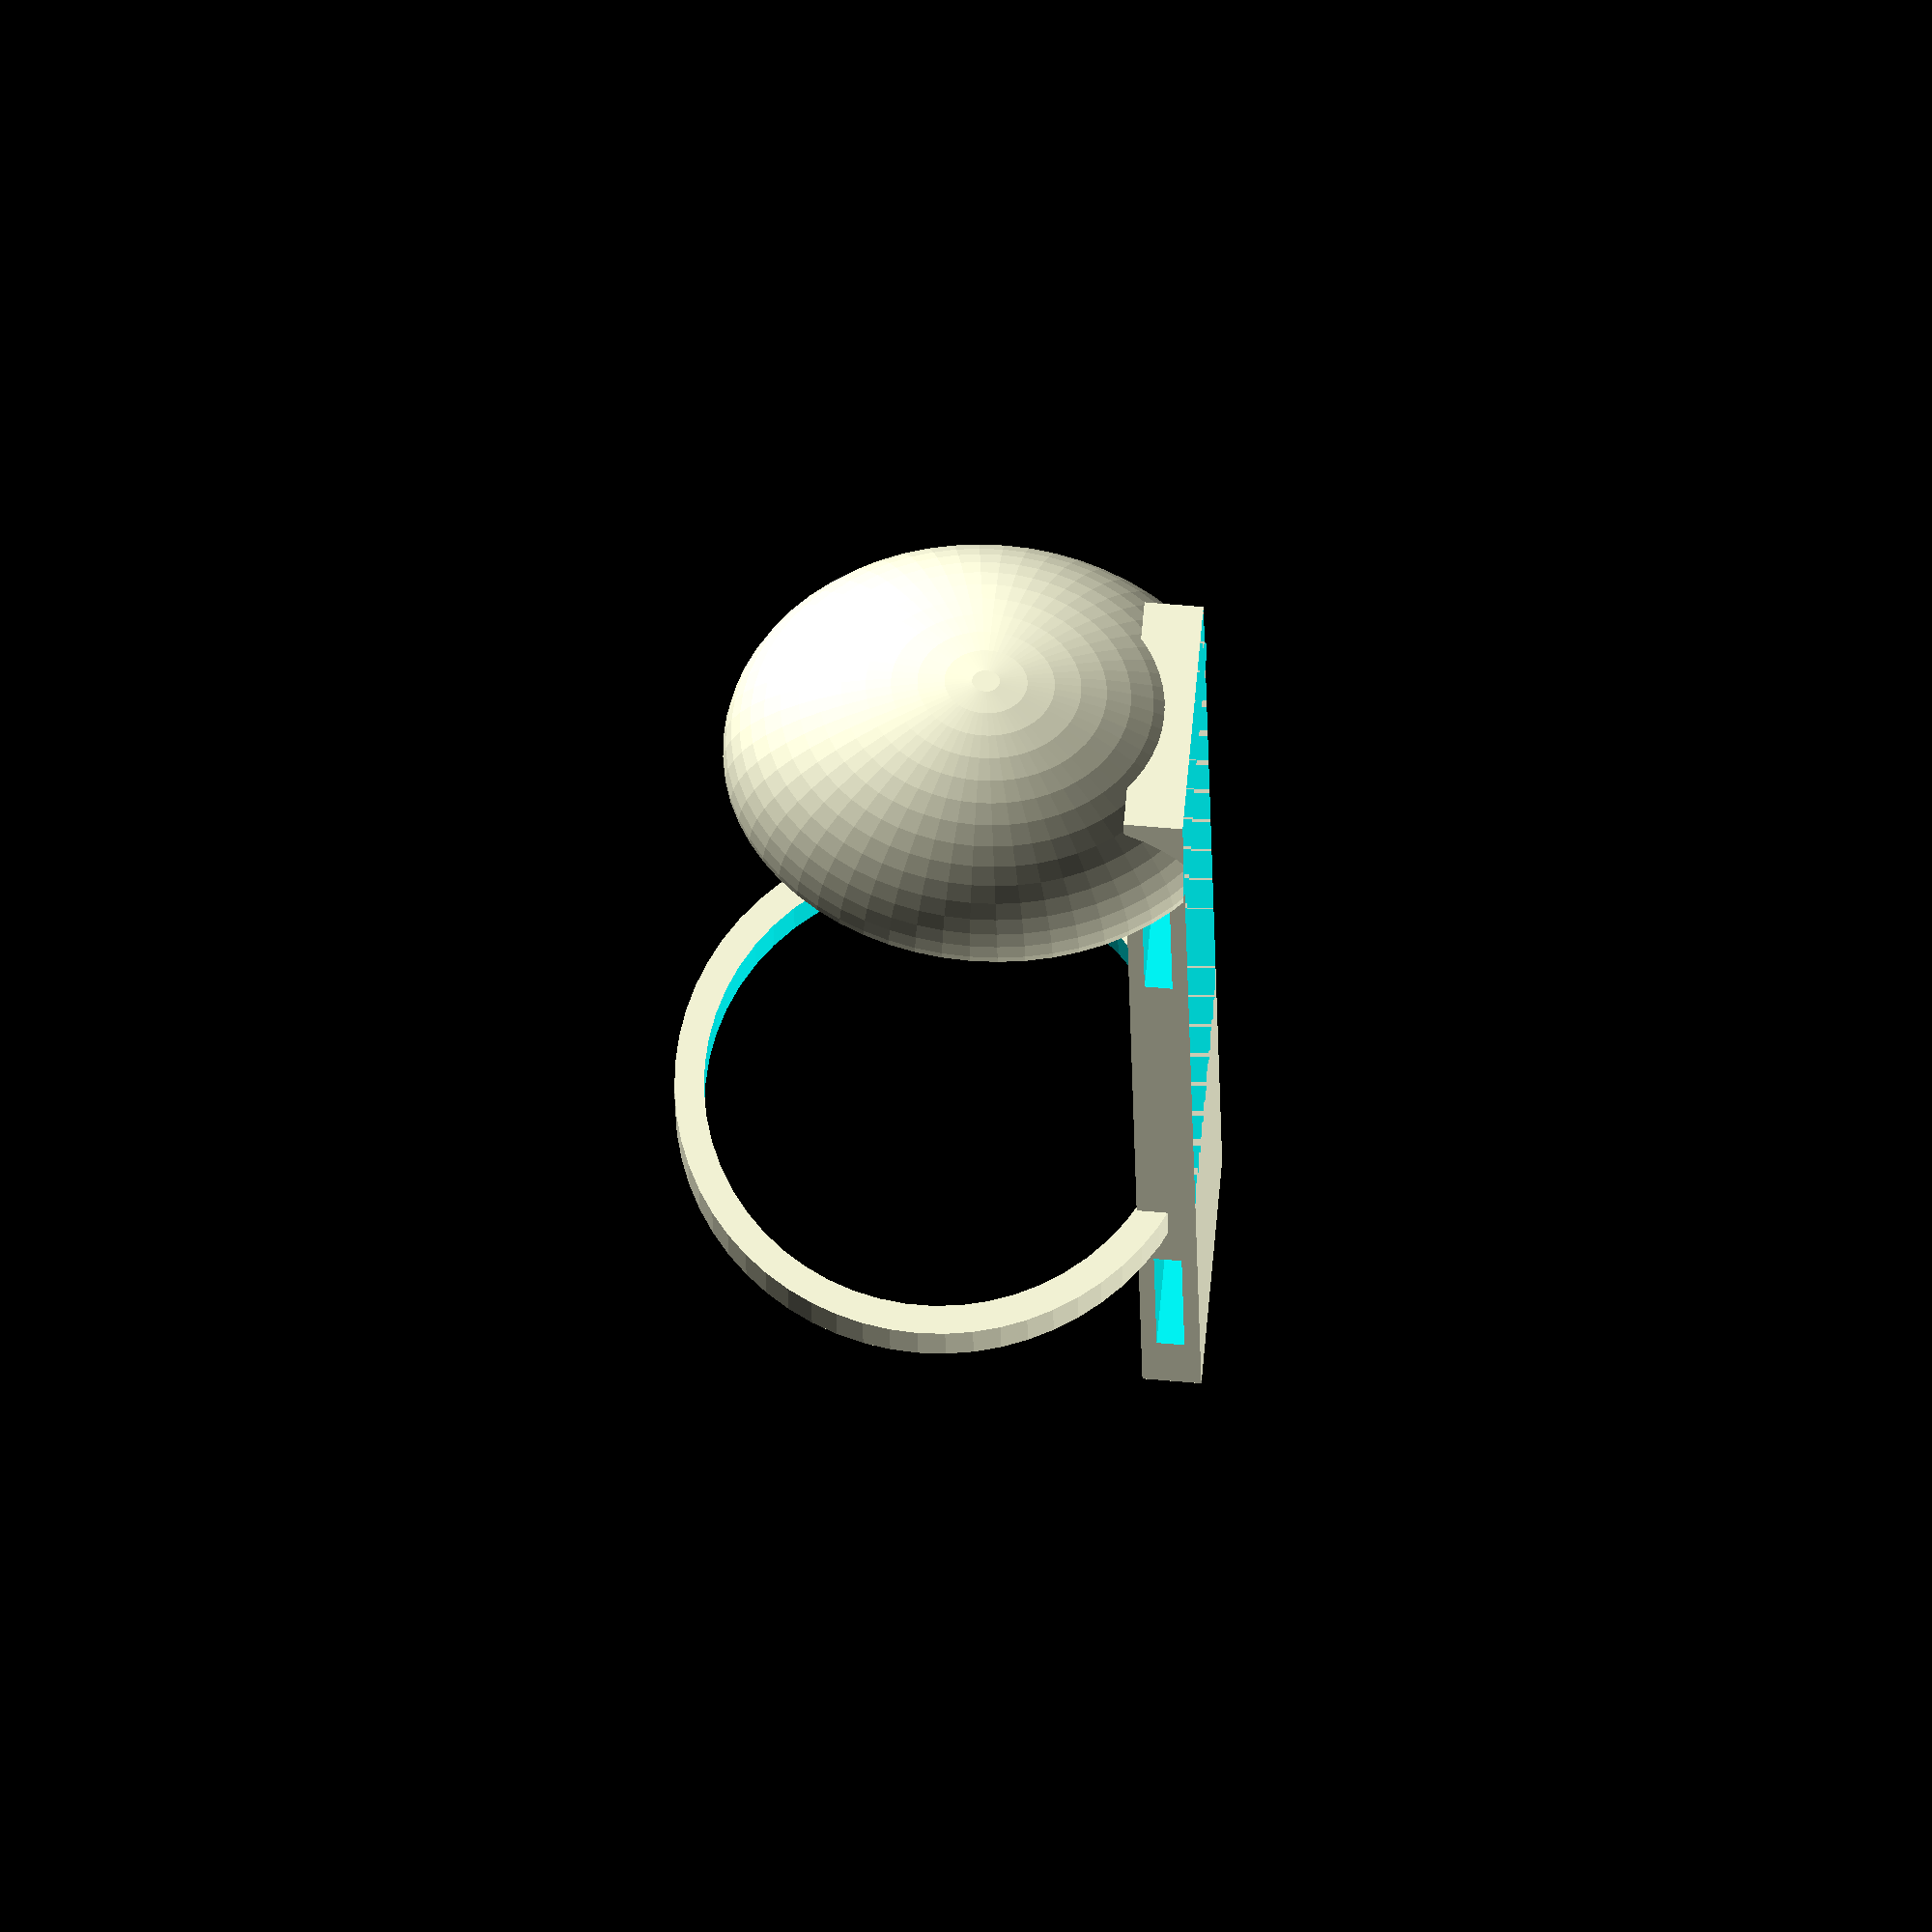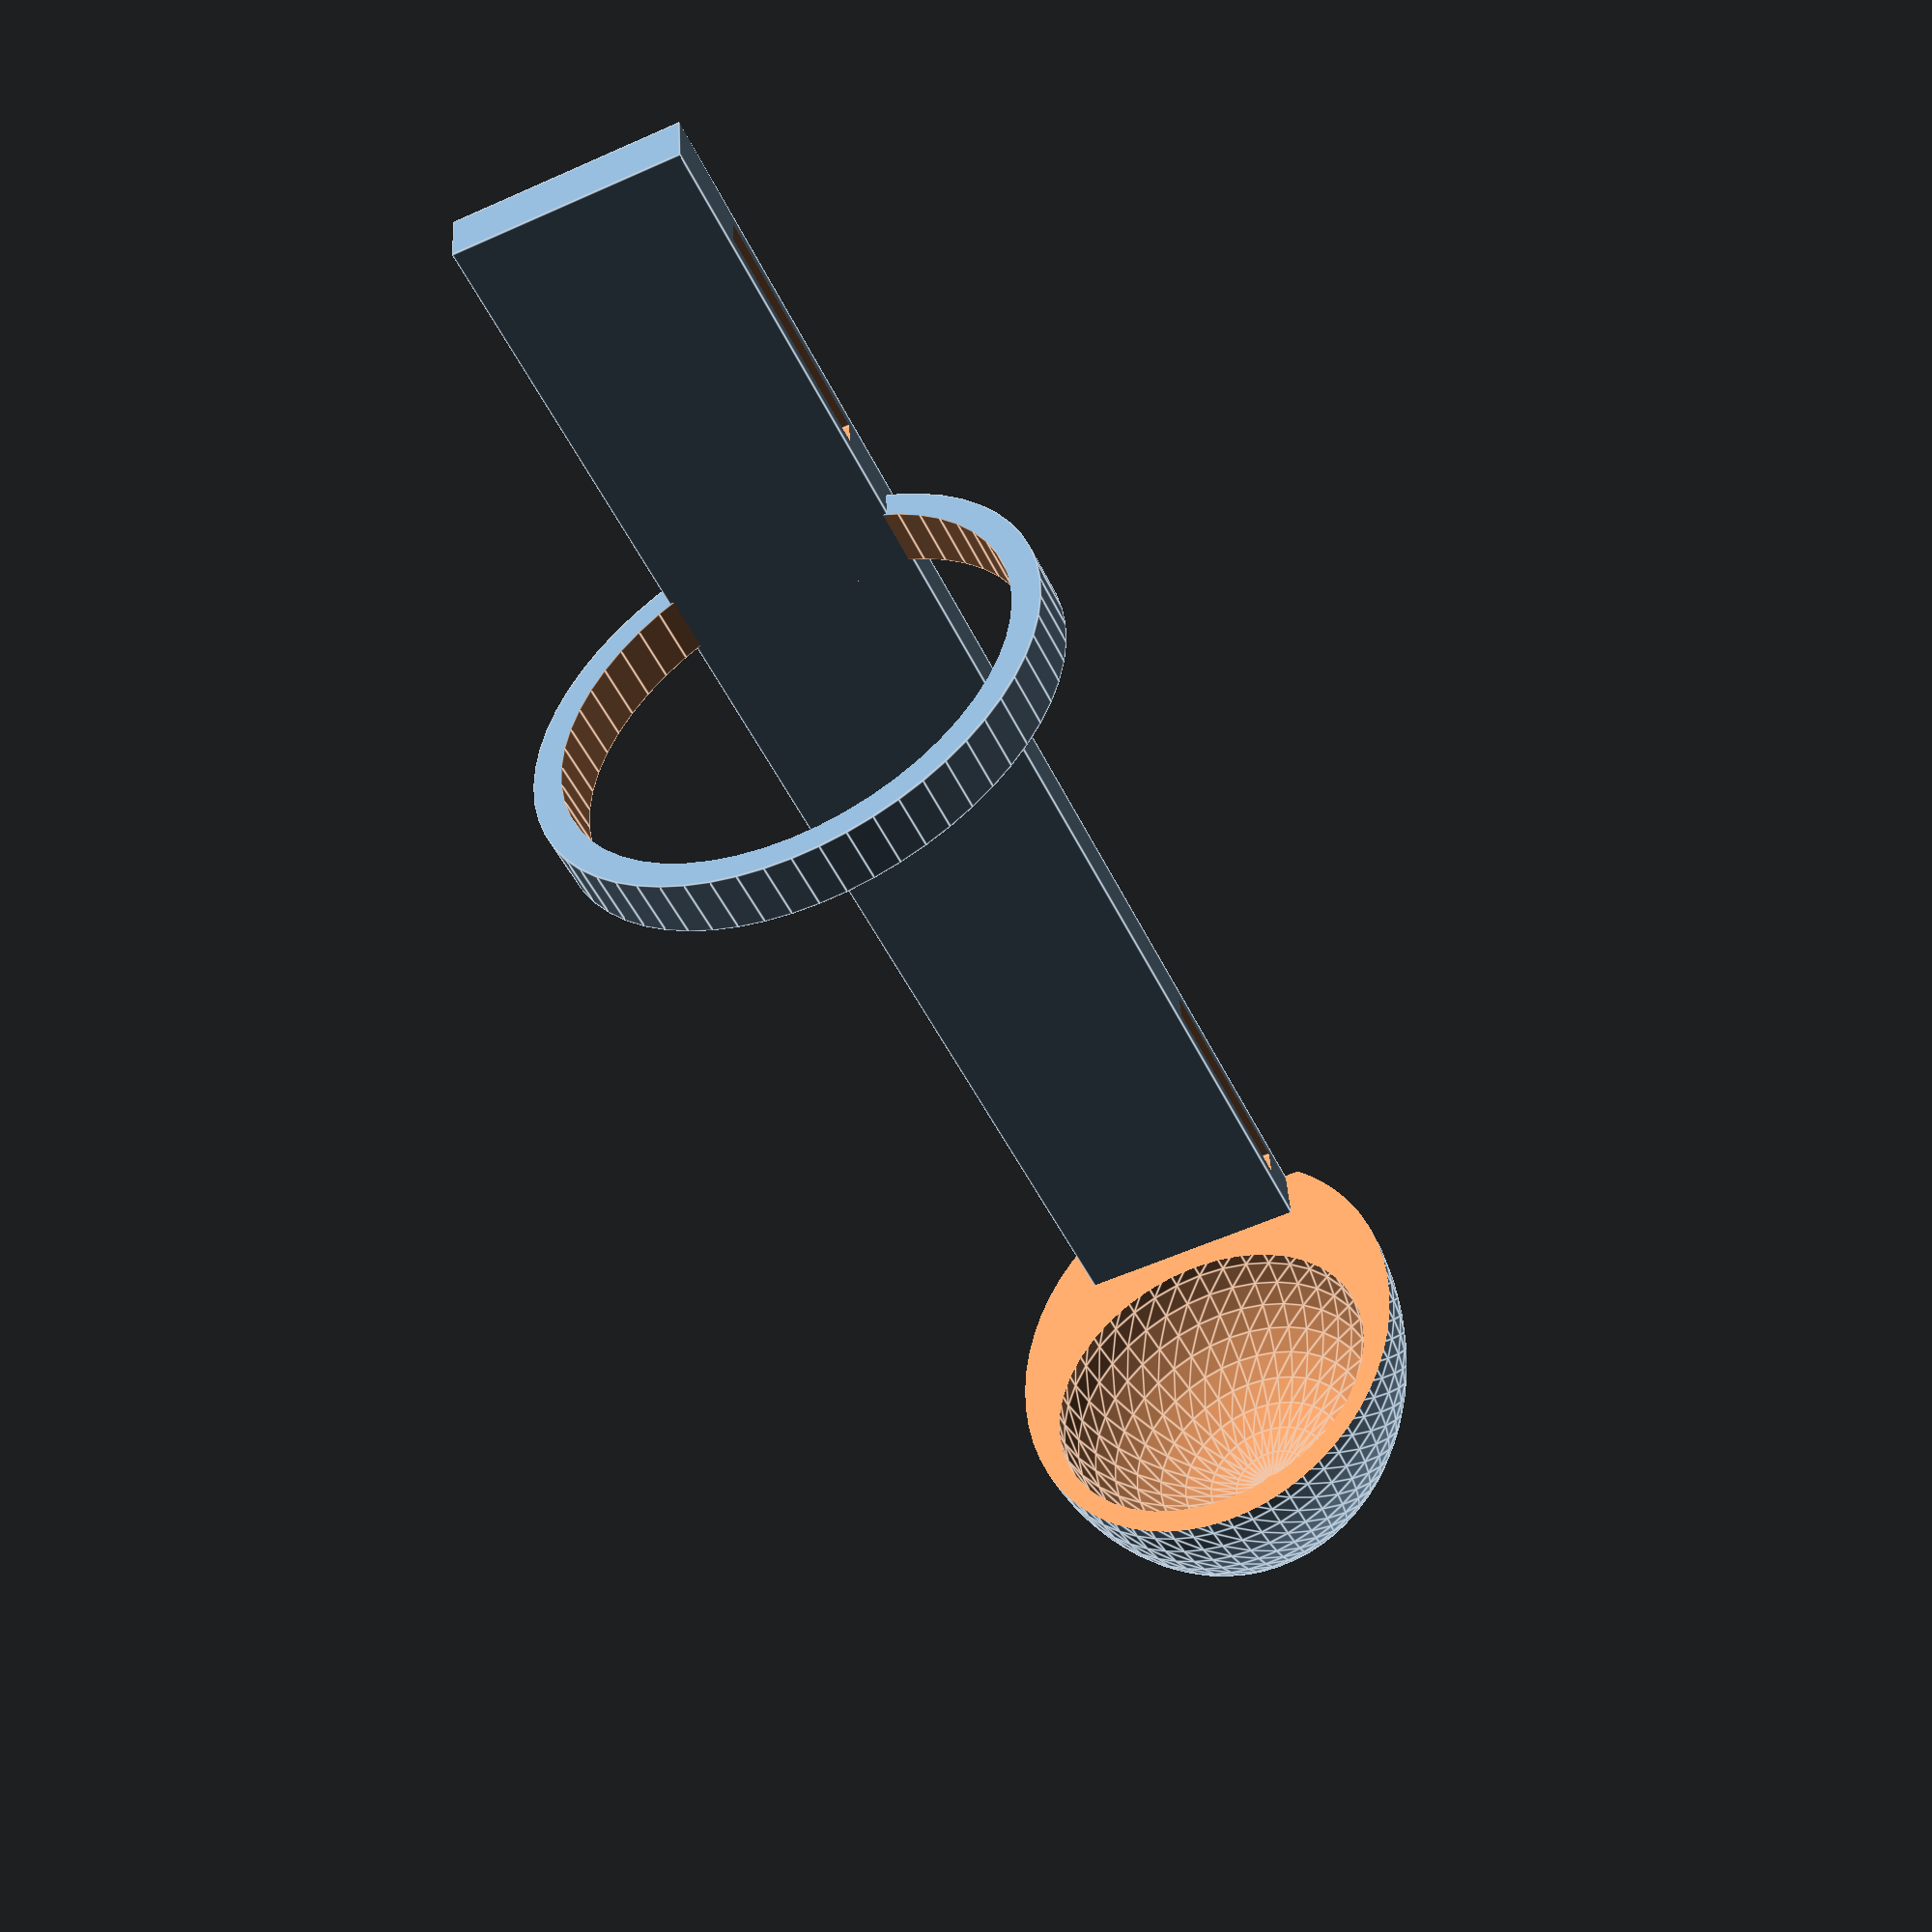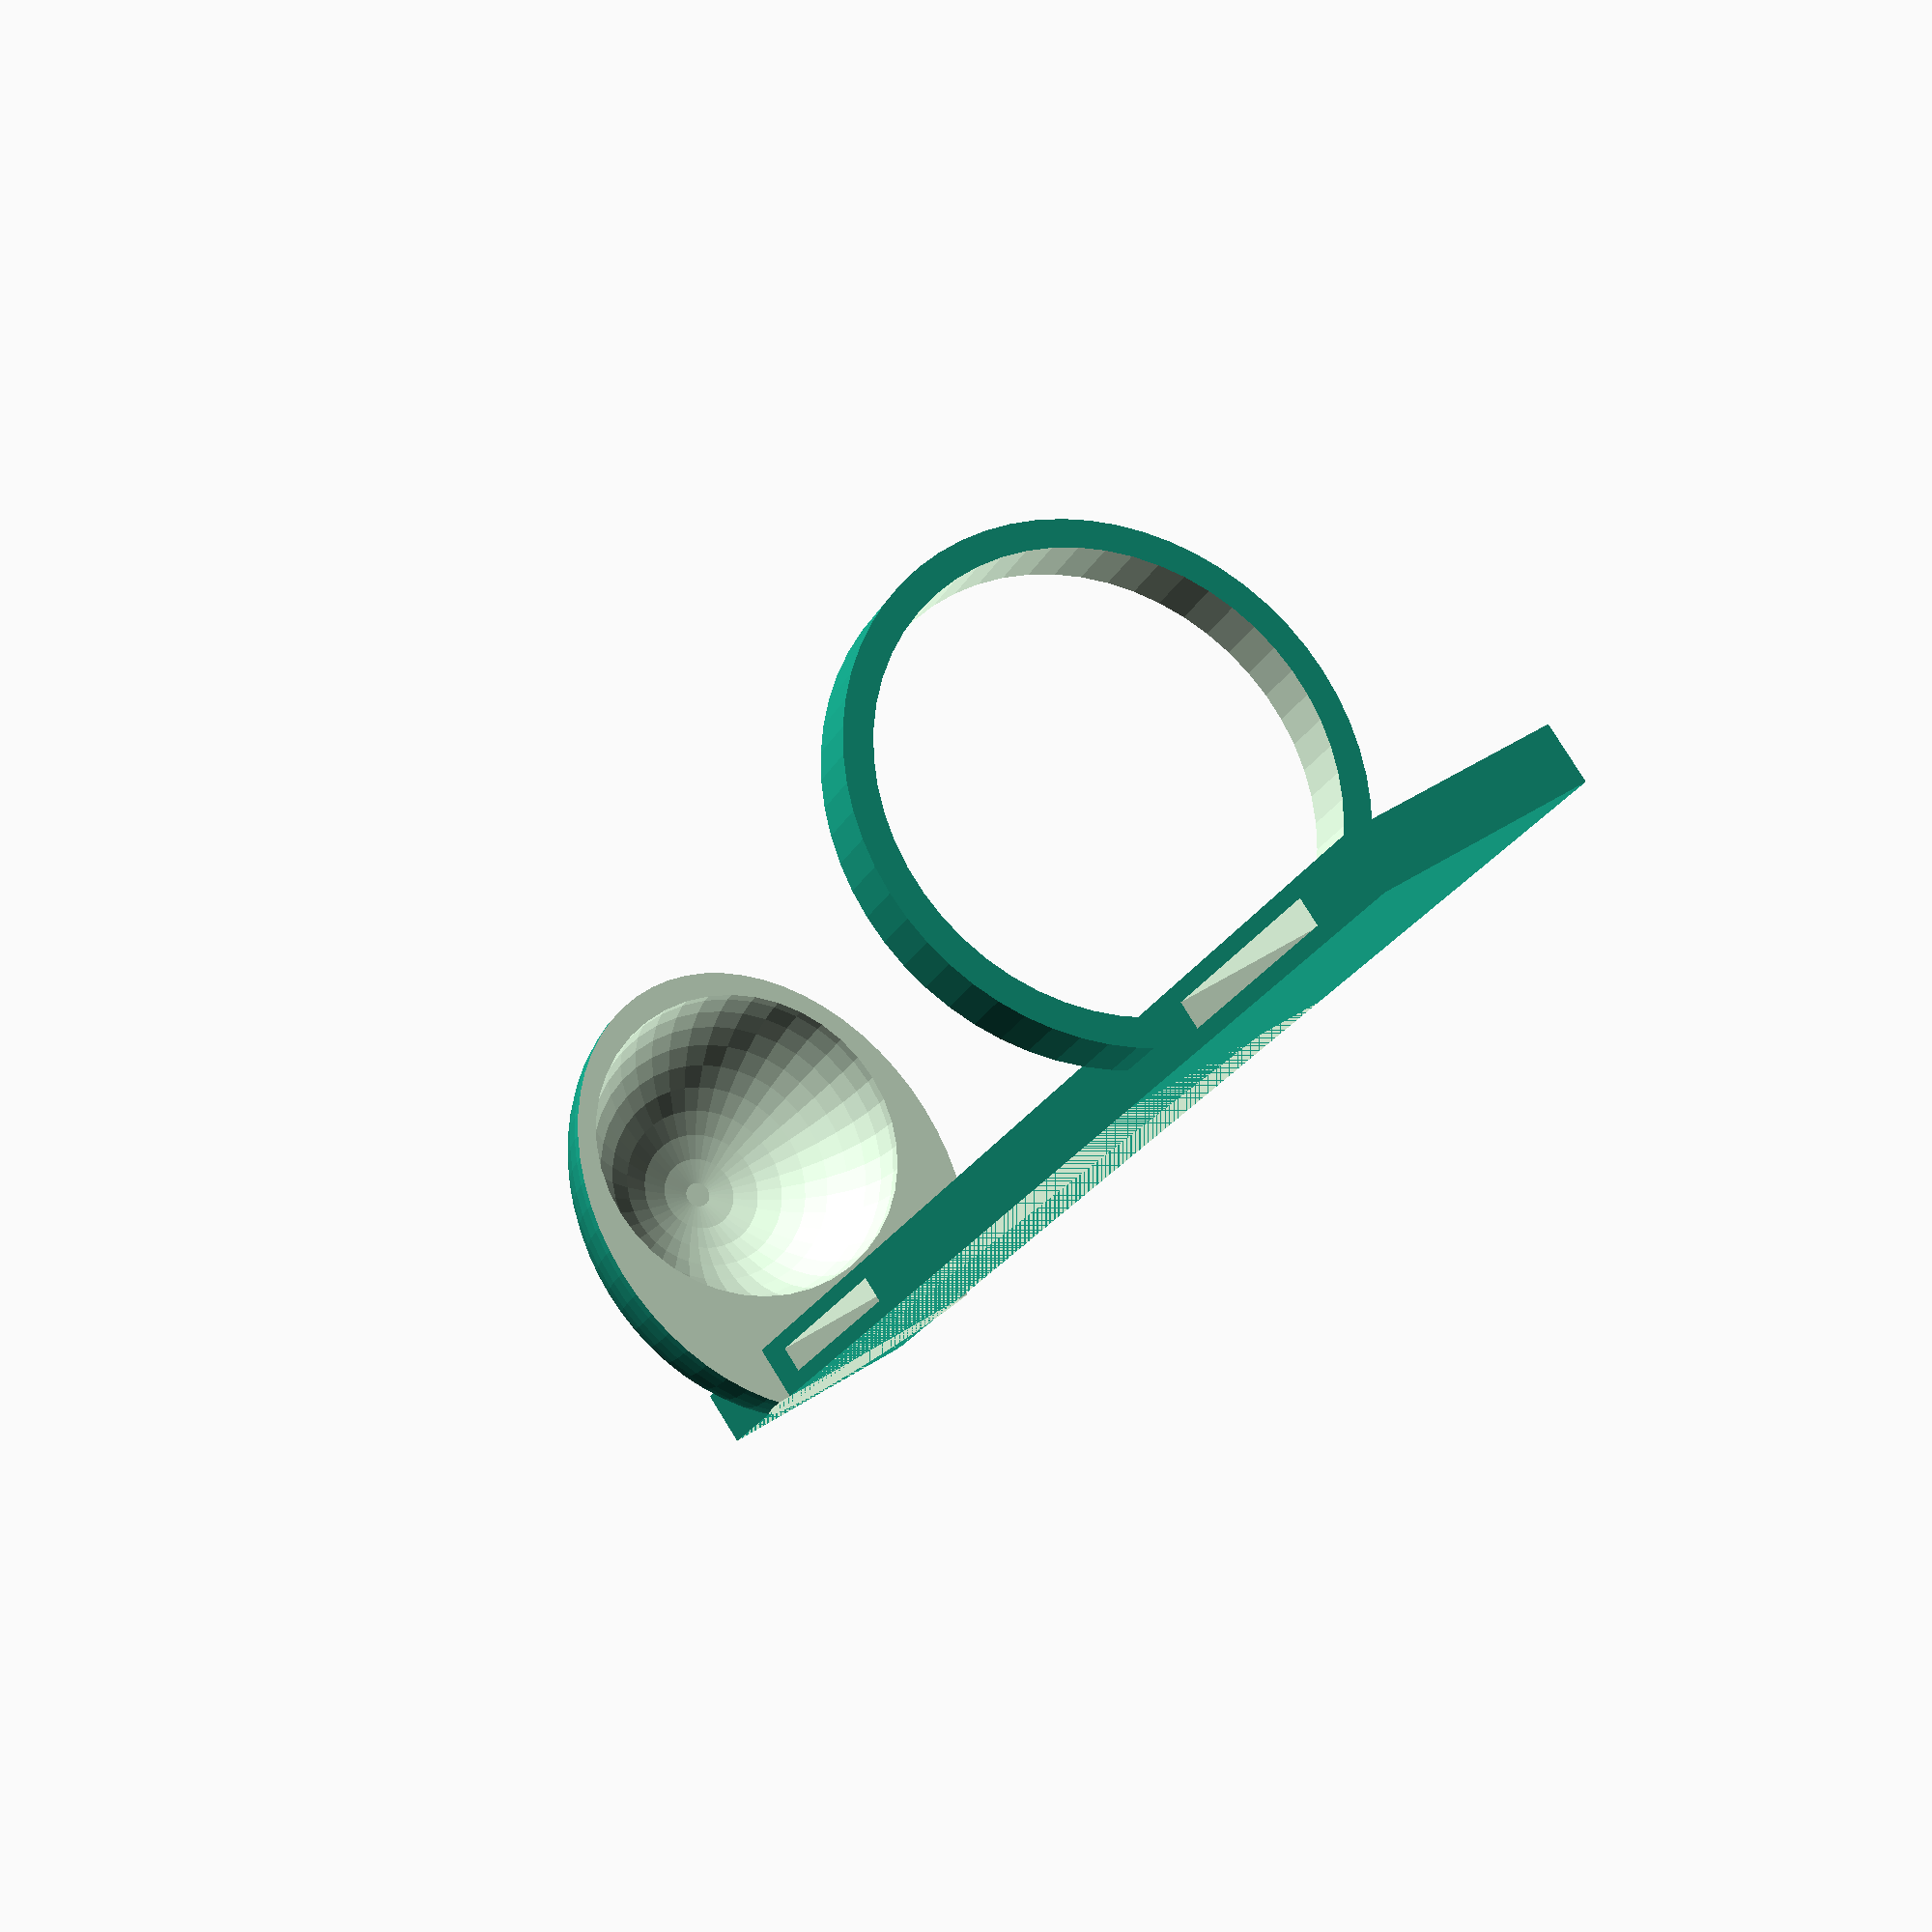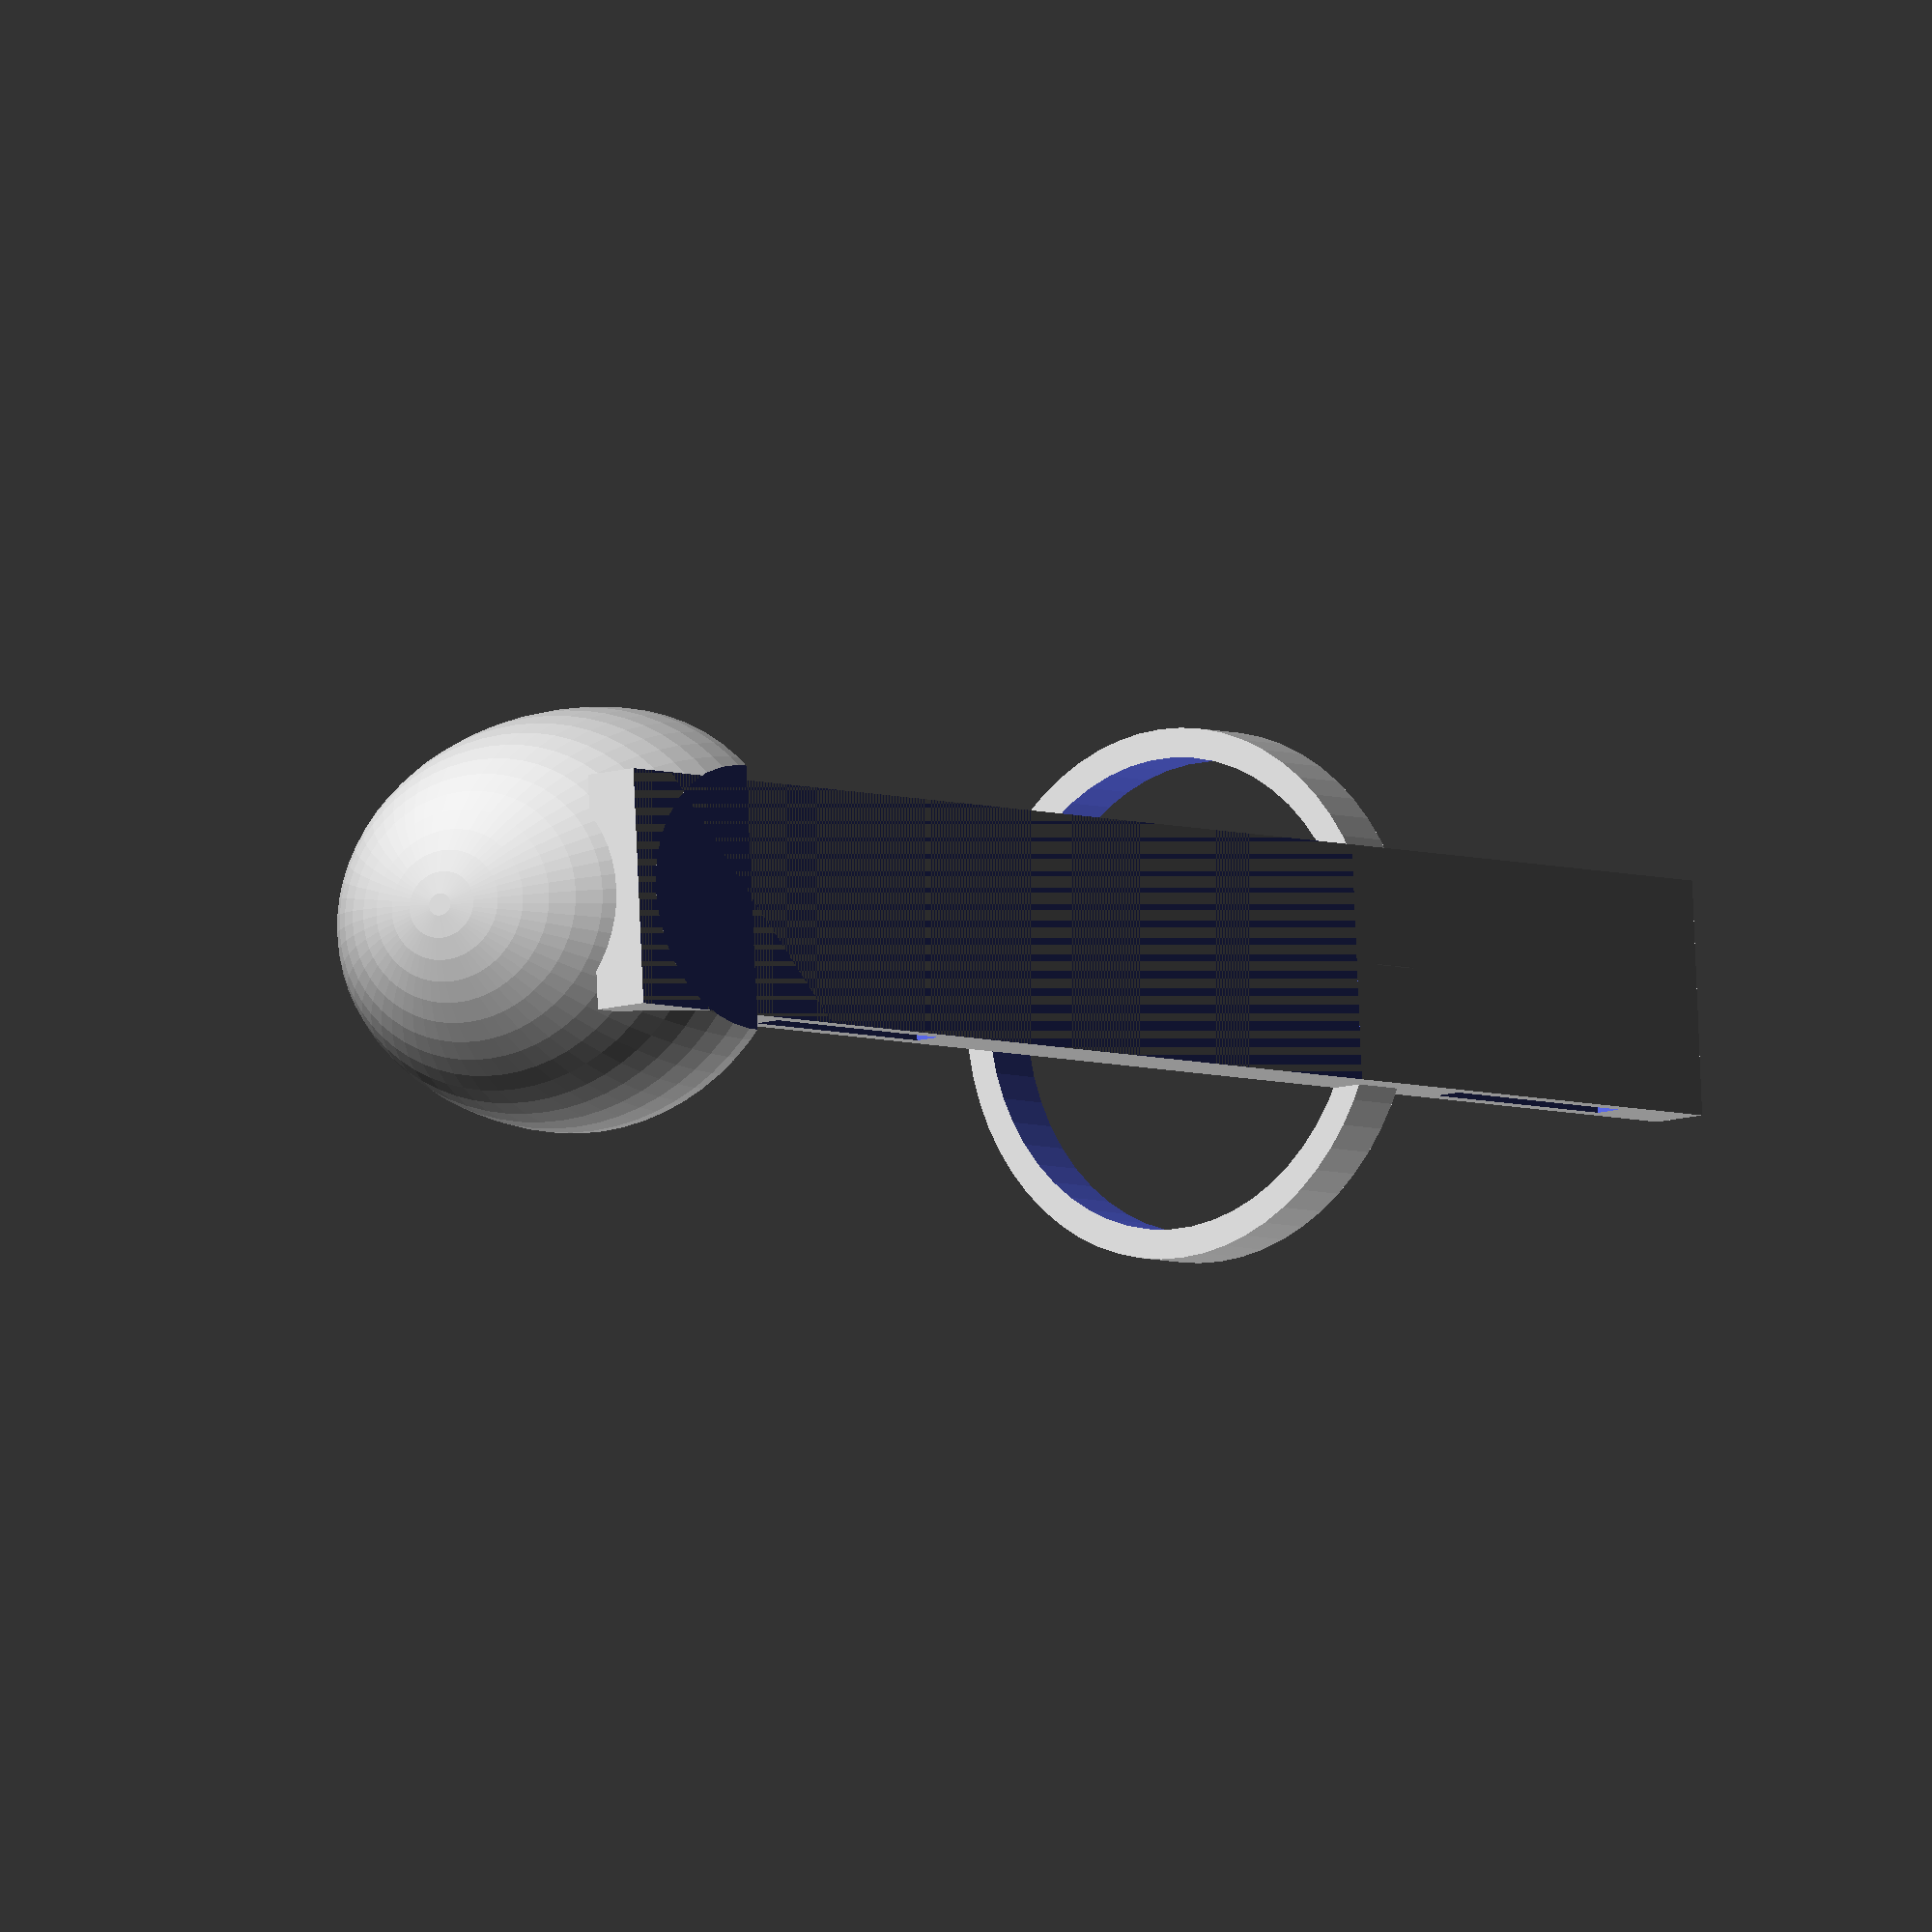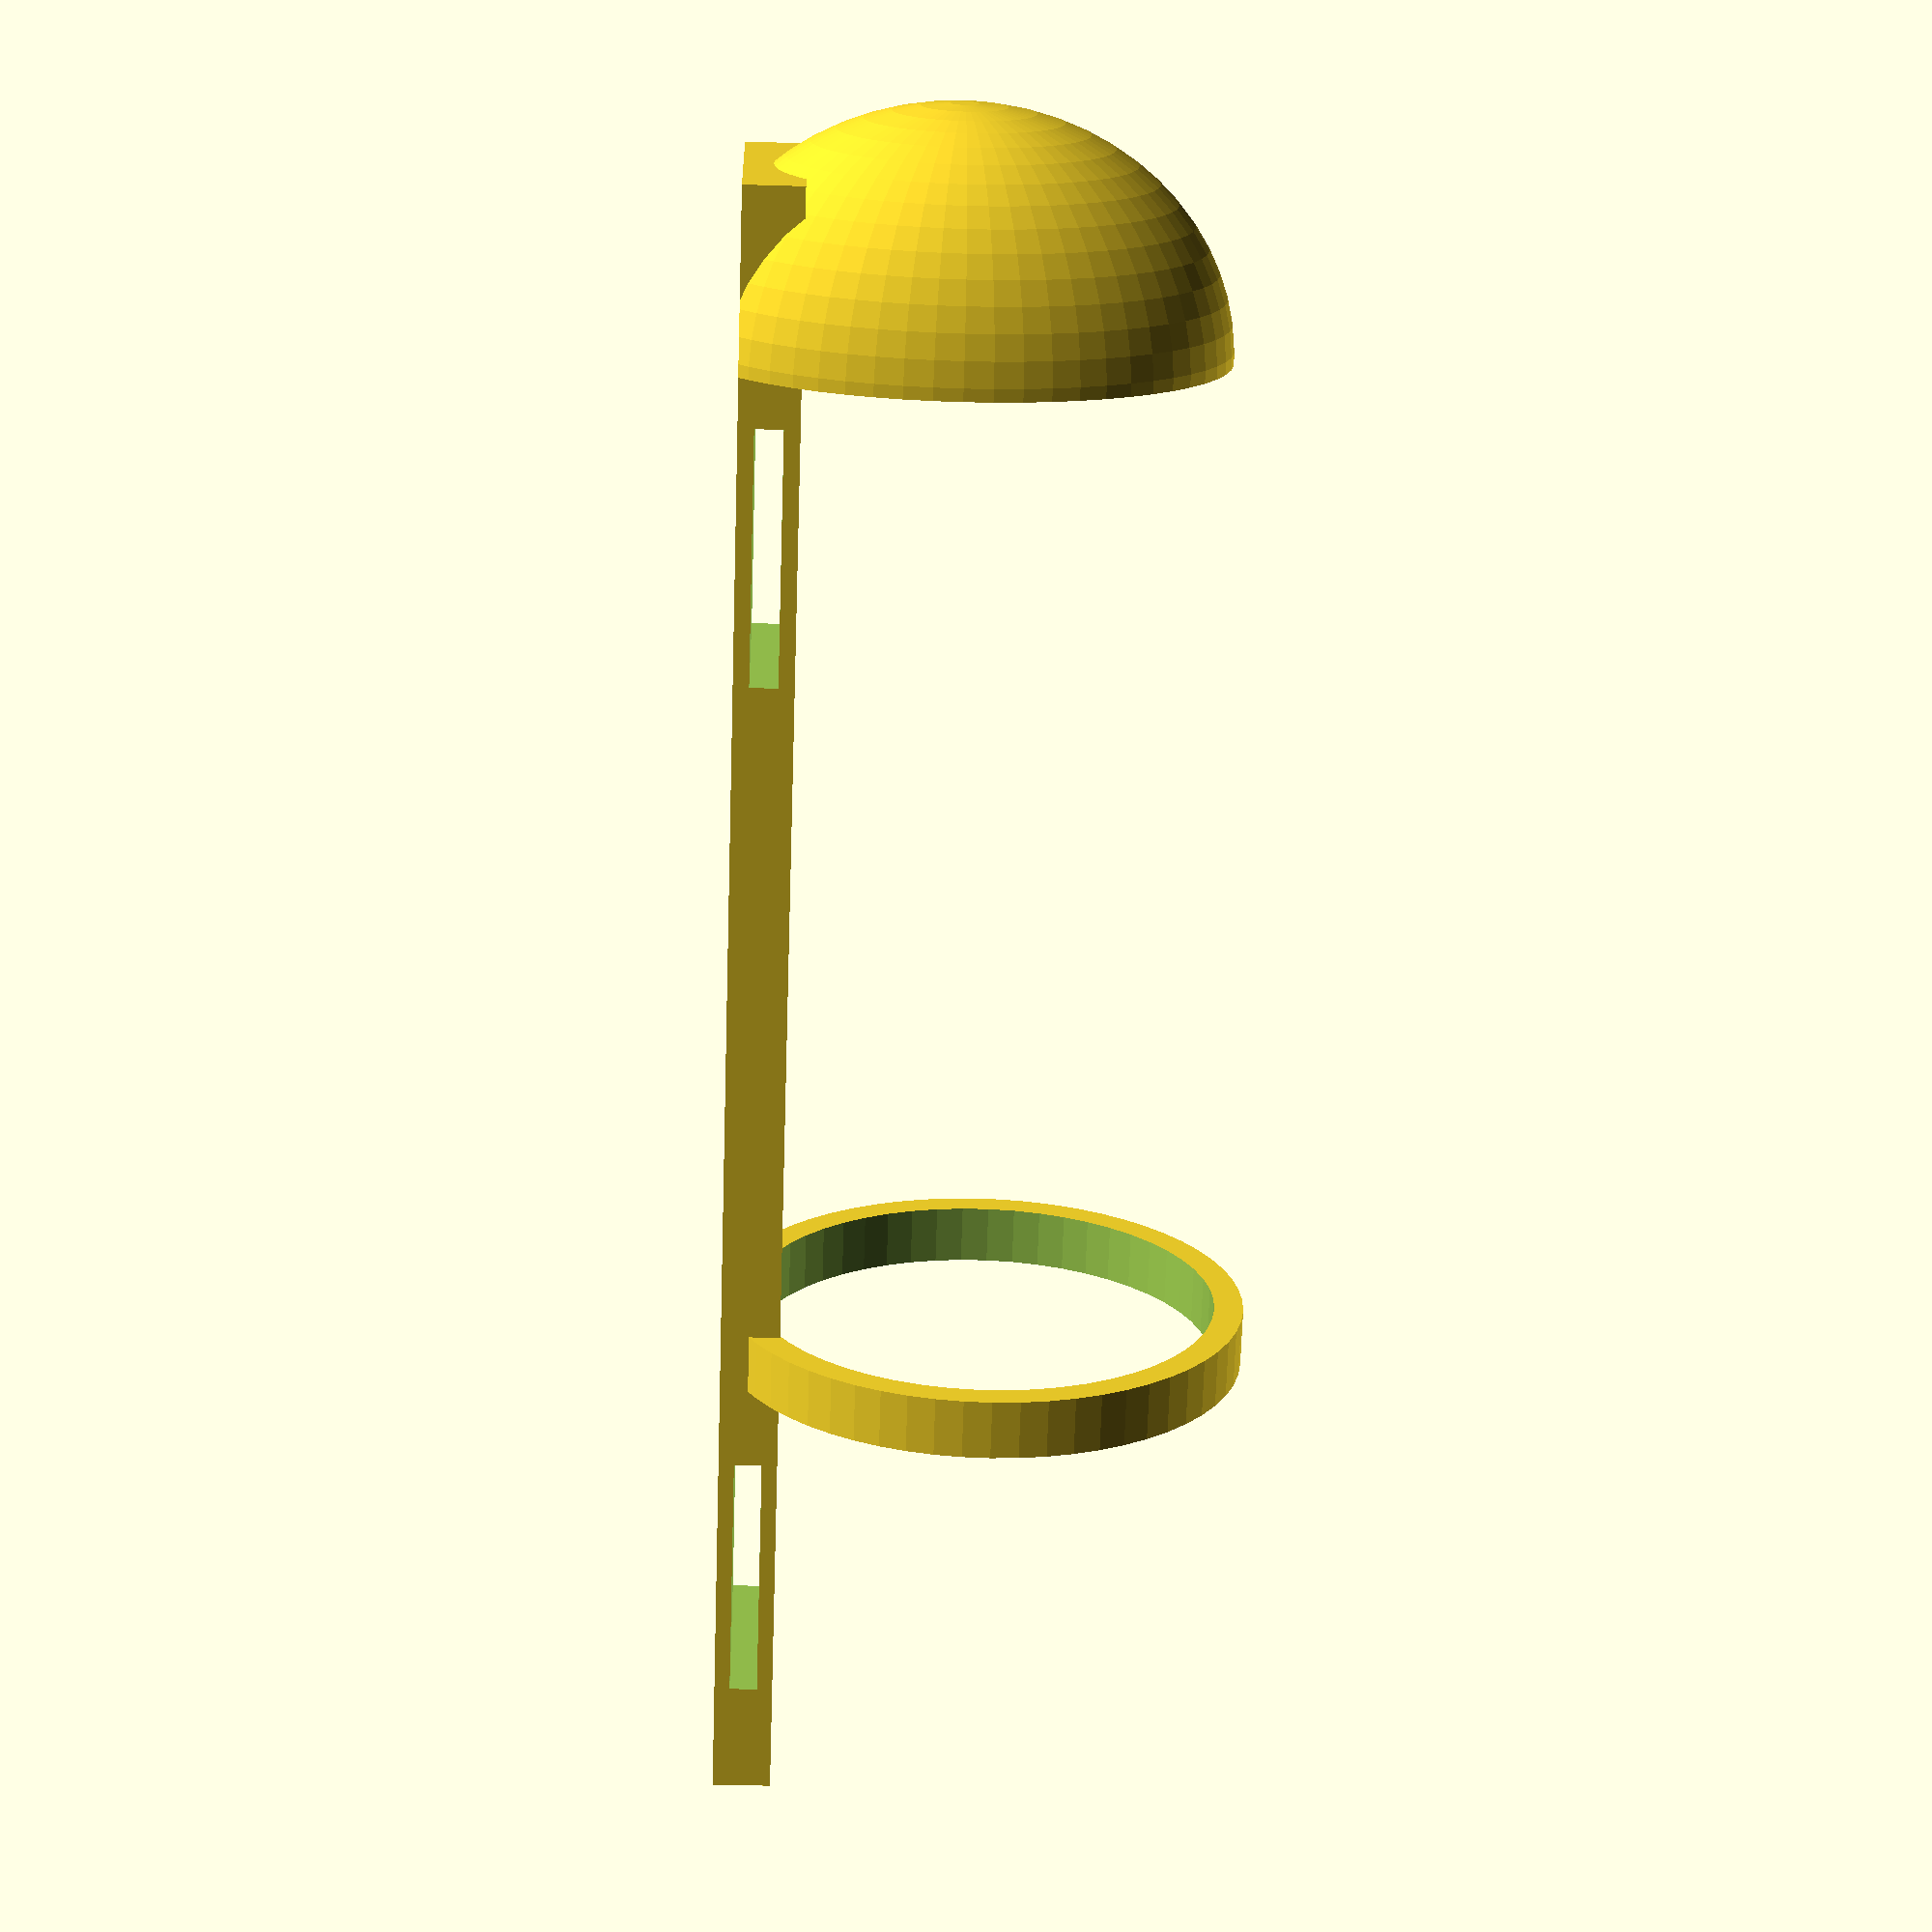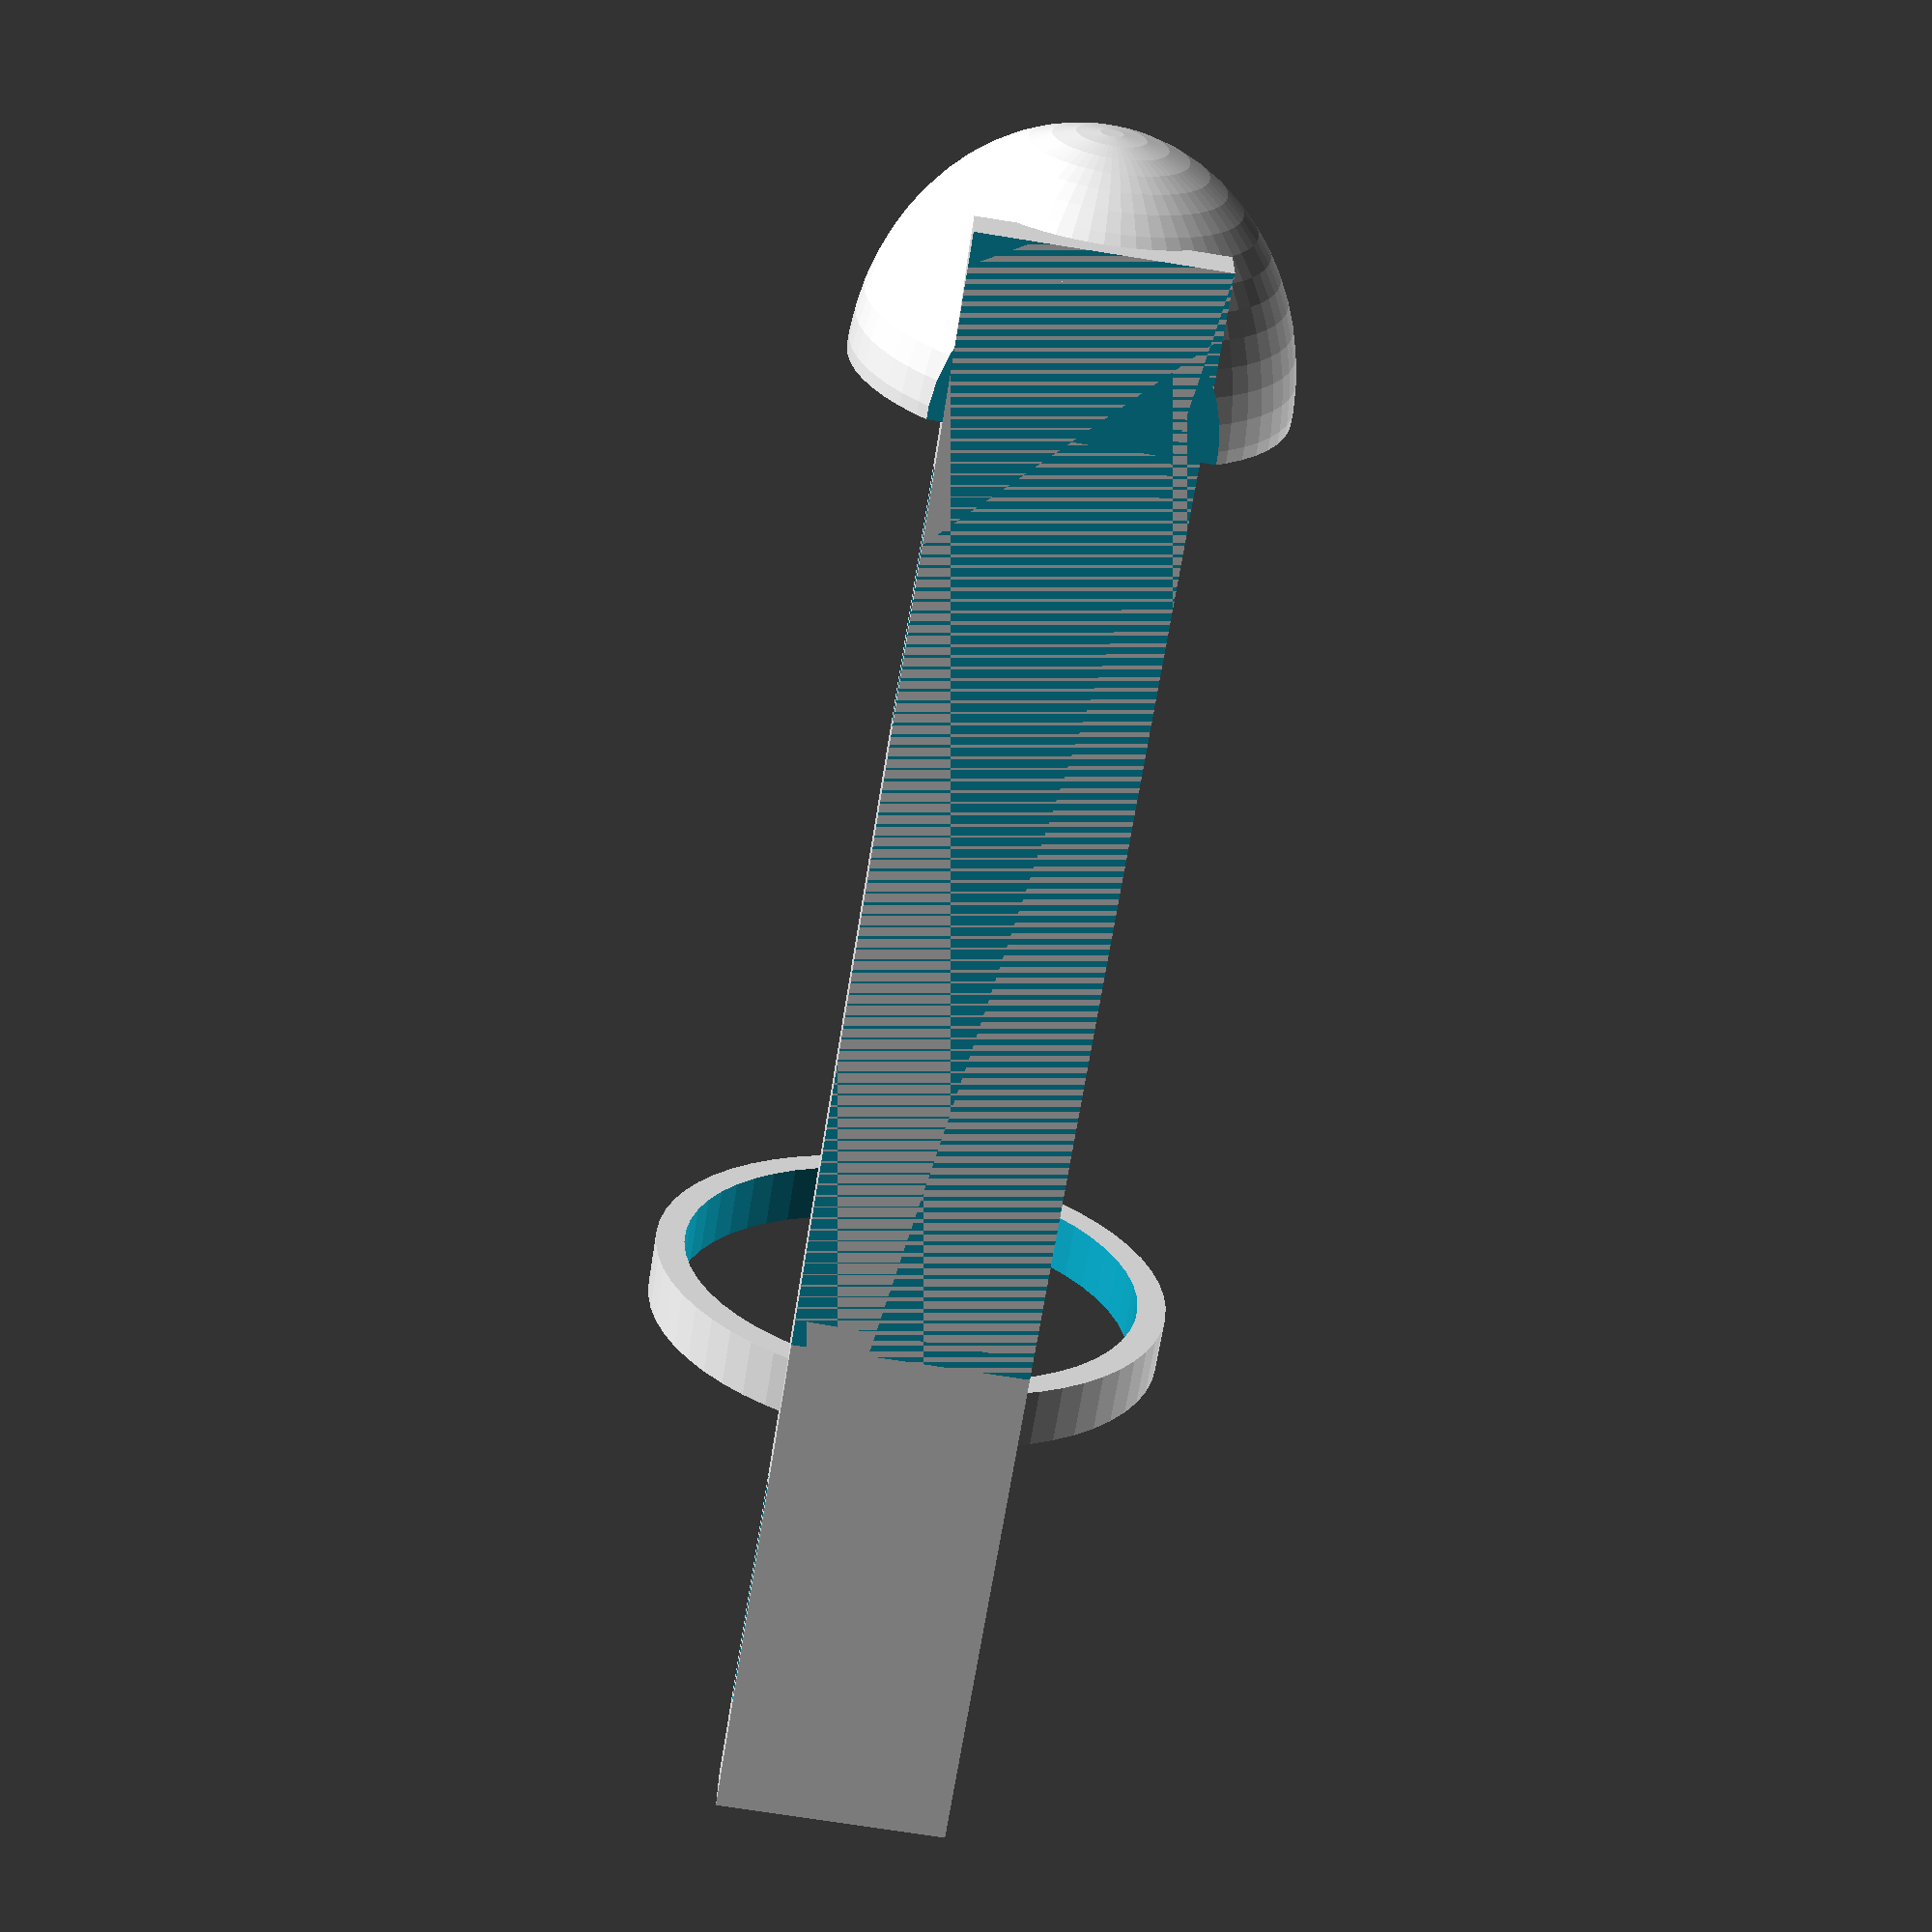
<openscad>
// Setup and constants
$fa = 3;
$fs = 3;
E = 0.1;
INCH = 25.4;
BIG = 8 * INCH;

// Model dimensions
WALL_THICKNESS = 0.125 * INCH;
SLOT_GAP = 1;

BASE_THICKNESS = 0.25 * INCH;
BASE_WIDTH = 1 * INCH;
BASE_LENGTH = 7 * INCH;

RING_INNER_DIAMETER = 2.0 * INCH;
RING_OUTER_DIAMETER = RING_INNER_DIAMETER + WALL_THICKNESS * 2;
// Center of ring
RING_STATION = 2 * INCH;

RING_CENTER = RING_OUTER_DIAMETER / 2;

CUP_INNER_DIAMETER = 1.5 * INCH;
CUP_INNER_RADIUS = CUP_INNER_DIAMETER / 2;
CUP_OUTER_RADIUS = 1.5 * CUP_INNER_RADIUS;
// The outer cup body is offset such that it projects a WALL_THICKNESS beyond
// the inner cup.
CUP_OUTER_OFFSET = CUP_INNER_RADIUS + WALL_THICKNESS - CUP_OUTER_RADIUS;
// Top of cup opening
CUP_STATION = BASE_LENGTH - CUP_INNER_DIAMETER / 2;

STRAP_WIDTH = 26;
STRAP_THICKNESS = 2;
// Station centers
TOP_STRAP_STATION = 1 * INCH;
BOTTOM_STRAP_STATION = BASE_LENGTH - 1.5 * INCH;

module holster() {
  difference() {
    union() {
      base();
      ring();
      cup();
    }
    translate([TOP_STRAP_STATION, 0, BASE_THICKNESS / 2]) {
      slot(STRAP_WIDTH, STRAP_THICKNESS);
    }
    translate([BOTTOM_STRAP_STATION, 0, BASE_THICKNESS / 2]) {
      slot(STRAP_WIDTH, STRAP_THICKNESS);
    }
  }
}

module base() {
  translate([BASE_LENGTH / 2, 0, BASE_THICKNESS / 2]) {
    cube([BASE_LENGTH, BASE_WIDTH, BASE_THICKNESS], center=true);
  }
}

module ring() {
  translate([RING_STATION, 0, RING_CENTER]) {
    rotate([0, -90, 0]) {
      difference() {
        cylinder(r=RING_OUTER_DIAMETER / 2,
                 h=2 * WALL_THICKNESS, center=true);
        cylinder(r=RING_INNER_DIAMETER / 2,
                 h=2 * WALL_THICKNESS + E, center=true);
      }
    }
  }
}

module cup() {
  translate([CUP_STATION, 0, RING_CENTER]) {
    rotate([0, -90, 0]) {
      difference() {
        scale([1, 0.8, 0.9]) {
          translate([CUP_OUTER_OFFSET, 0, 0]) {
            sphere(r=CUP_OUTER_RADIUS, center=true);
          }
        }
        sphere(r=CUP_INNER_DIAMETER / 2, center=true);
        translate([0, 0, BIG / 2]) big_box();
        translate([-BIG/2 - RING_CENTER, 0, 0]) big_box();
      }
    }
  }
}

module big_box() {
  cube([BIG, BIG, BIG], center=true);
}

module slot(width, thickness) {
  cube([width + SLOT_GAP, BIG, thickness + SLOT_GAP], center=true);
}

holster();

</openscad>
<views>
elev=296.8 azim=277.3 roll=95.1 proj=o view=solid
elev=320.5 azim=65.2 roll=356.8 proj=p view=edges
elev=98.6 azim=244.6 roll=31.8 proj=p view=wireframe
elev=10.0 azim=3.8 roll=129.8 proj=o view=solid
elev=28.2 azim=222.7 roll=267.4 proj=p view=solid
elev=337.5 azim=260.9 roll=180.6 proj=p view=wireframe
</views>
